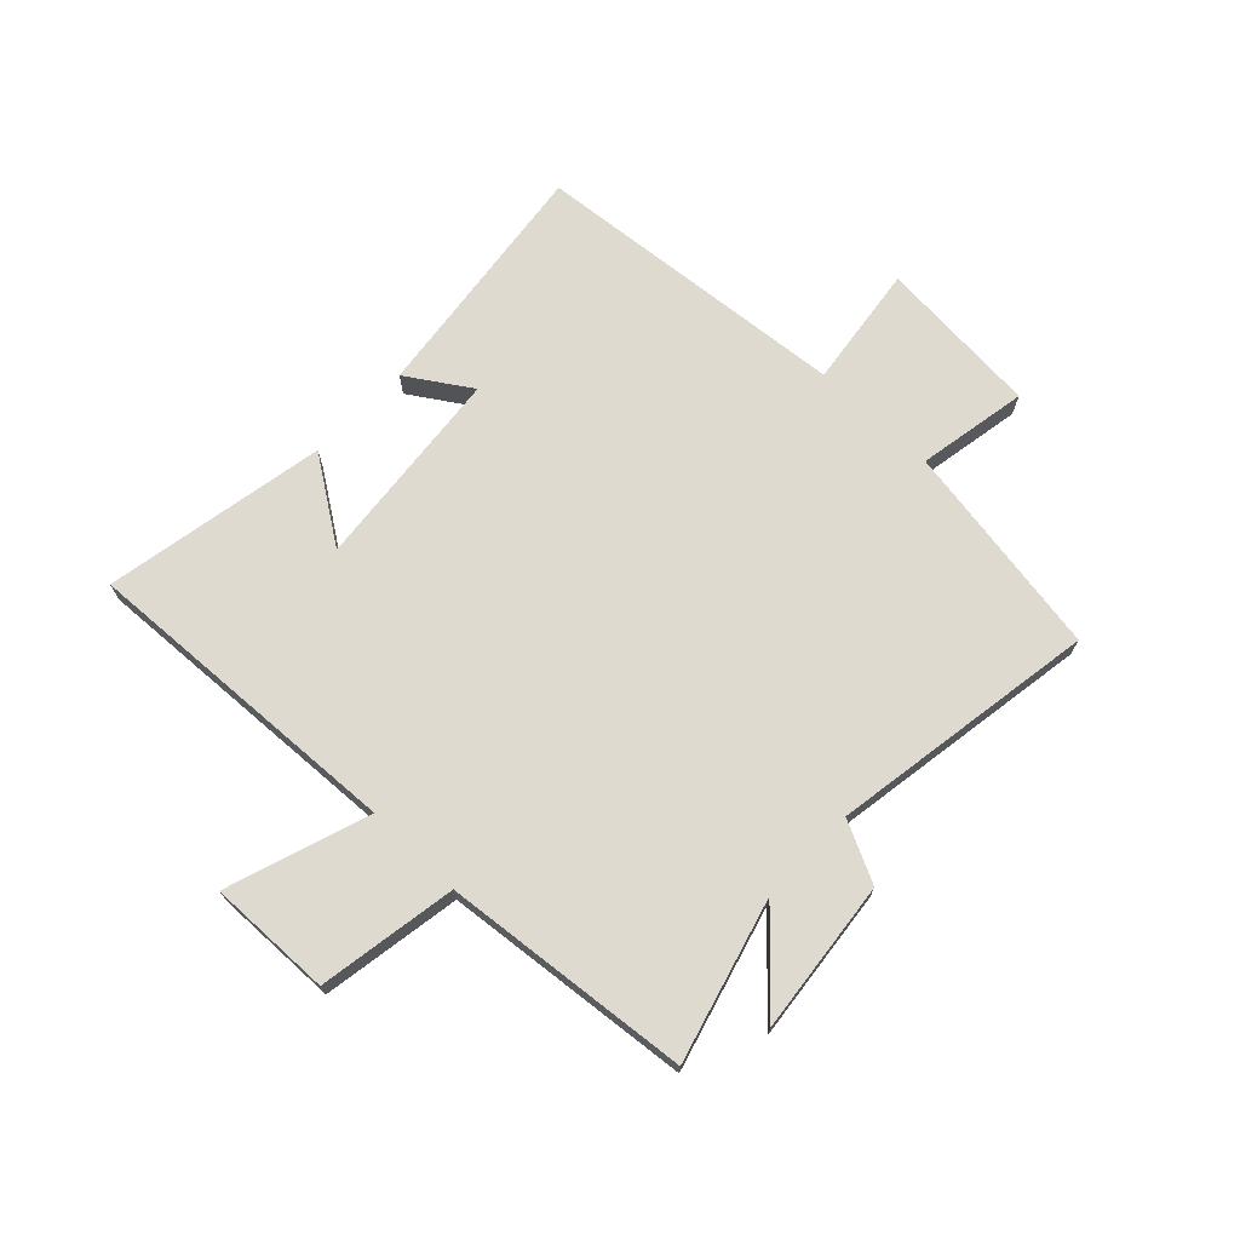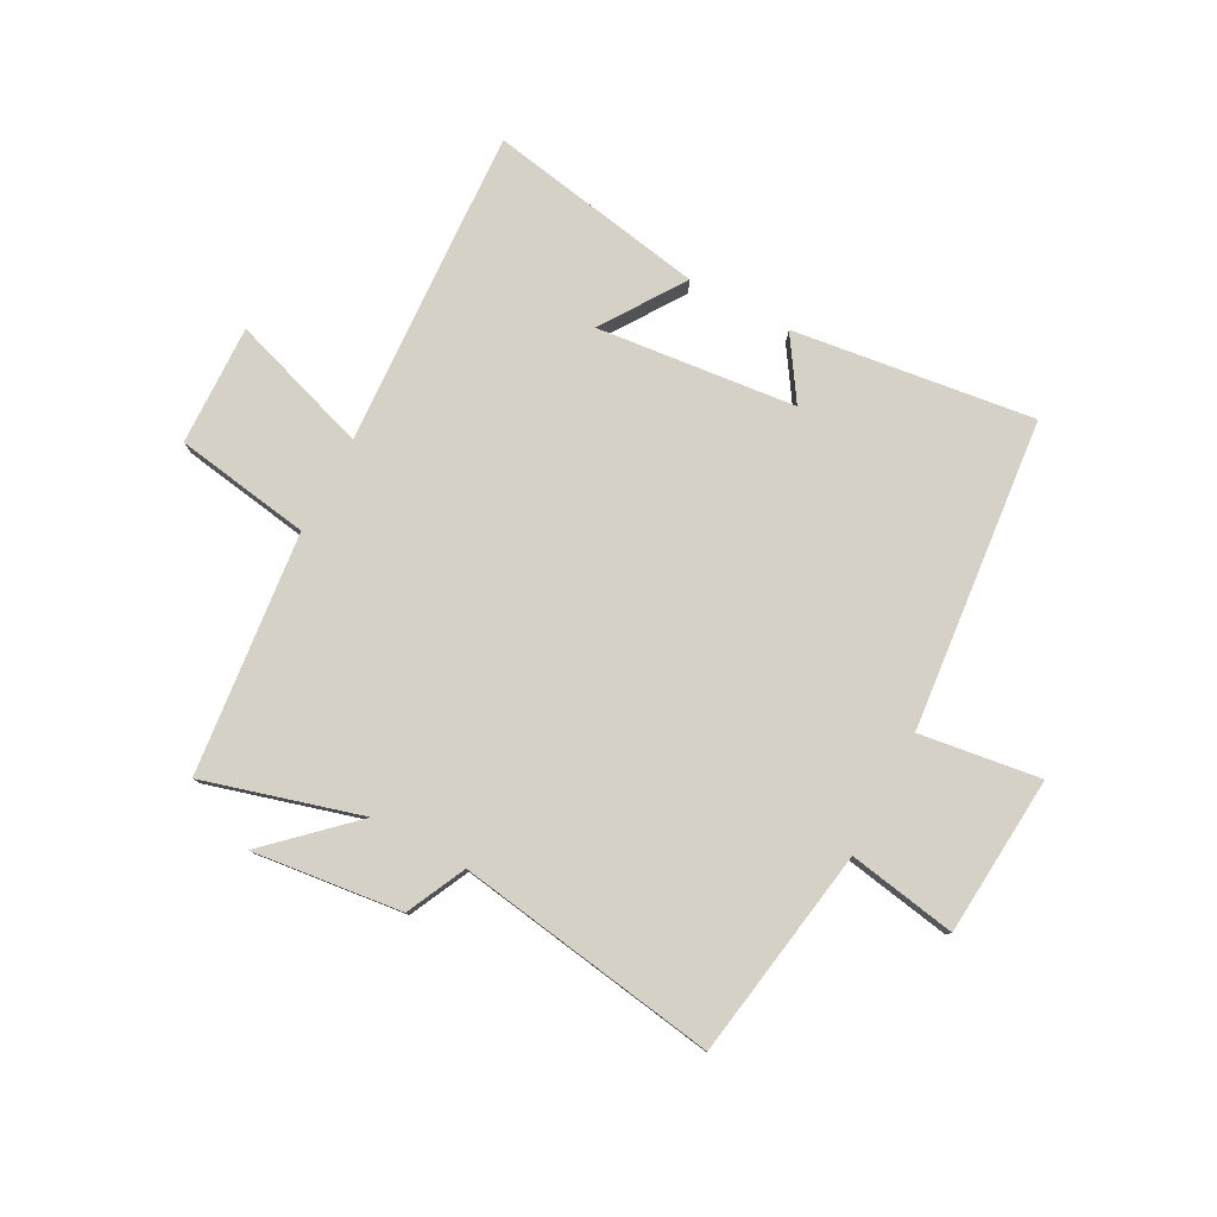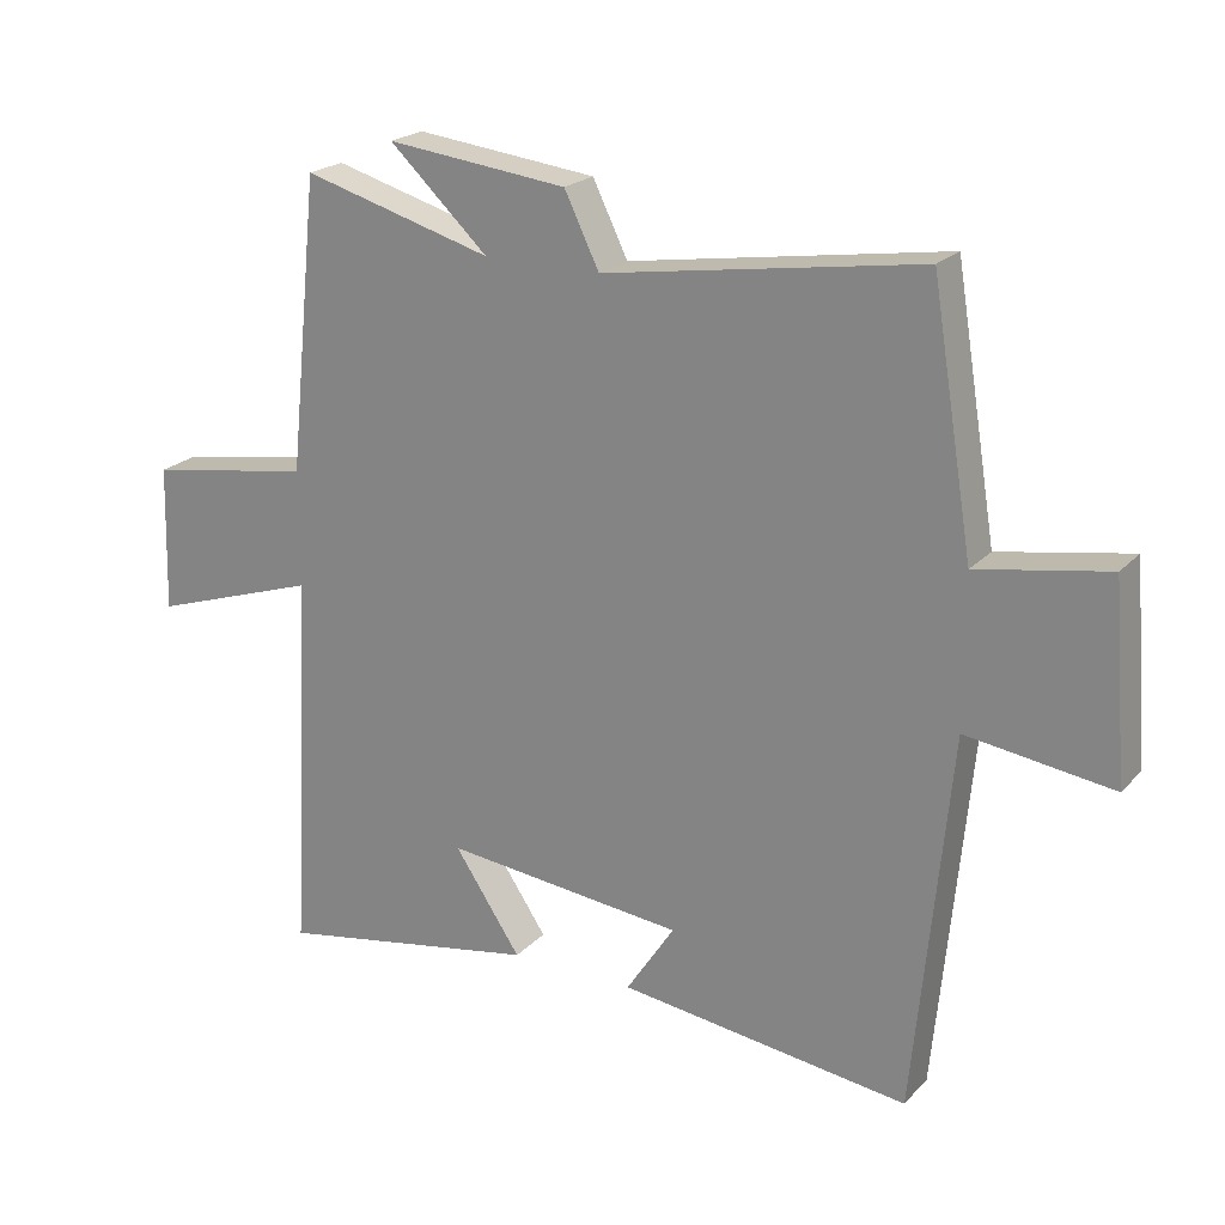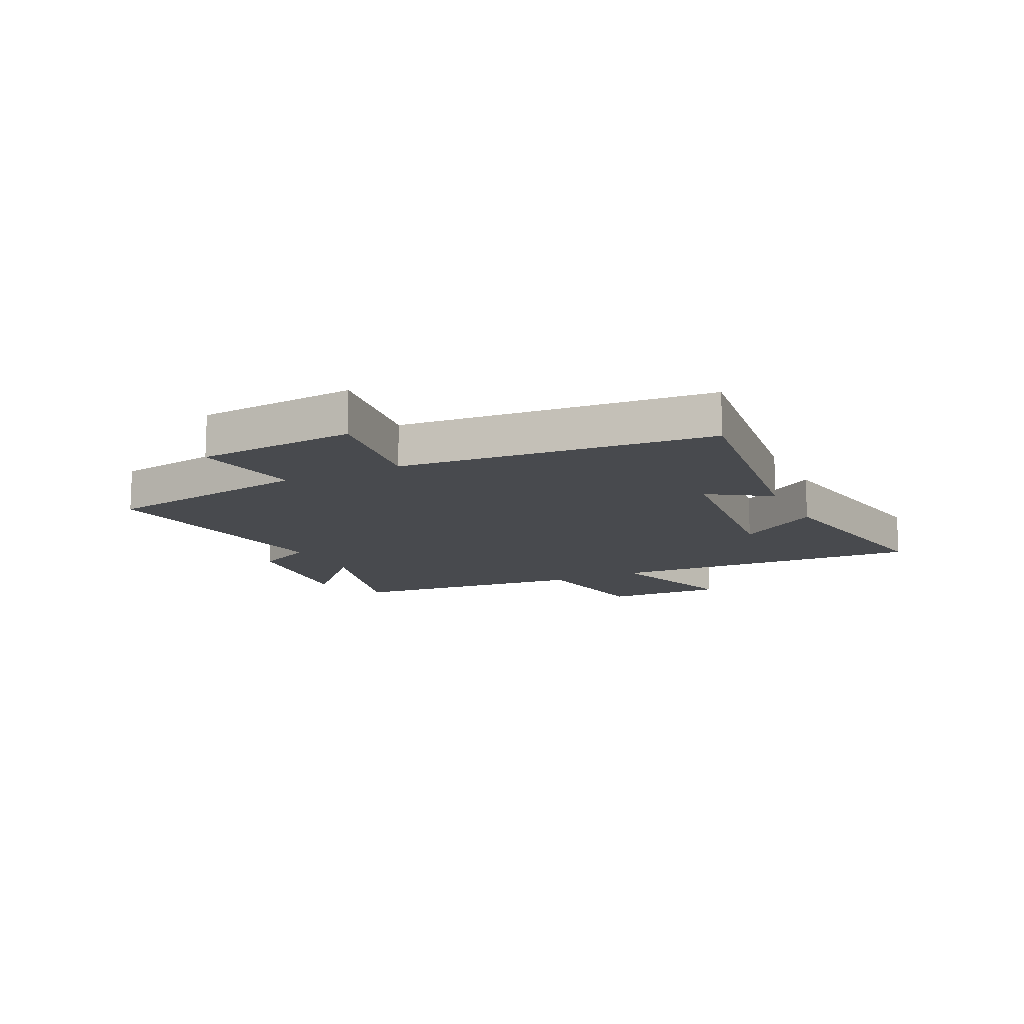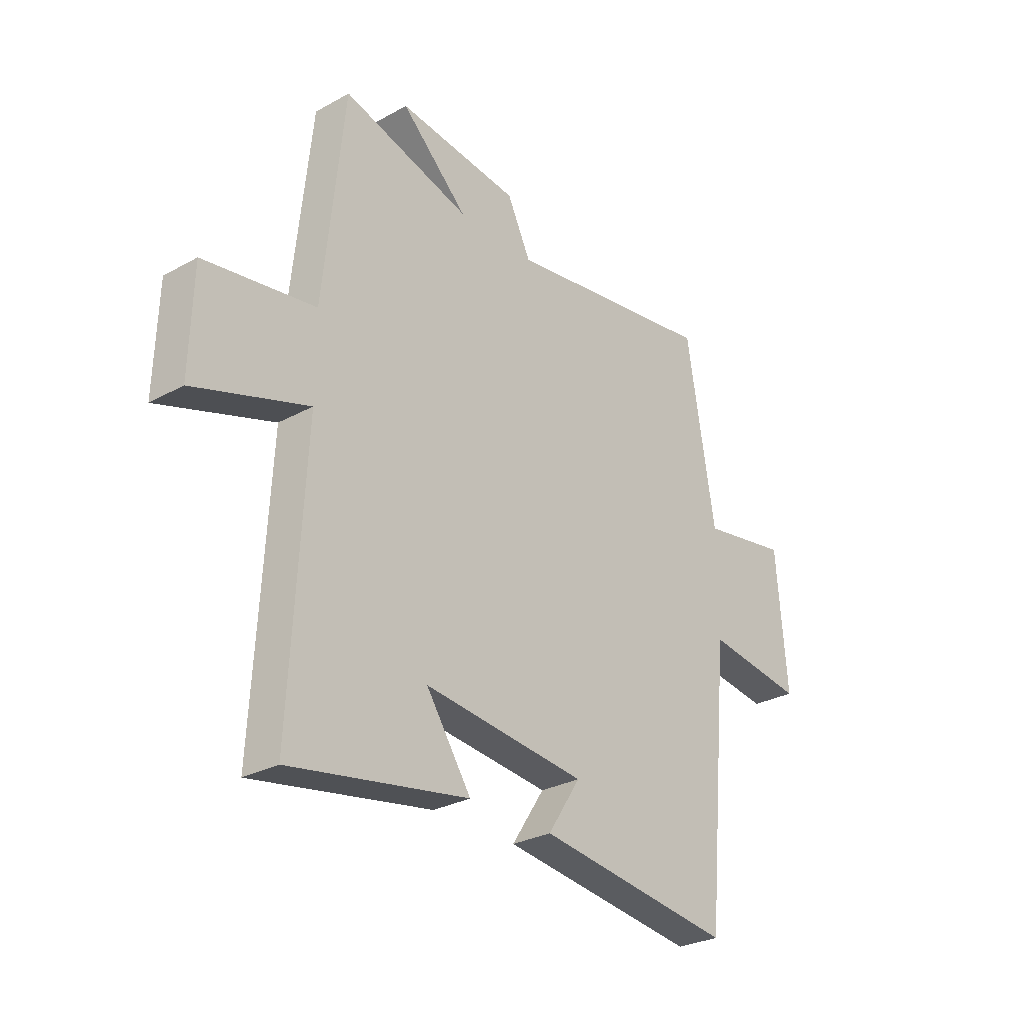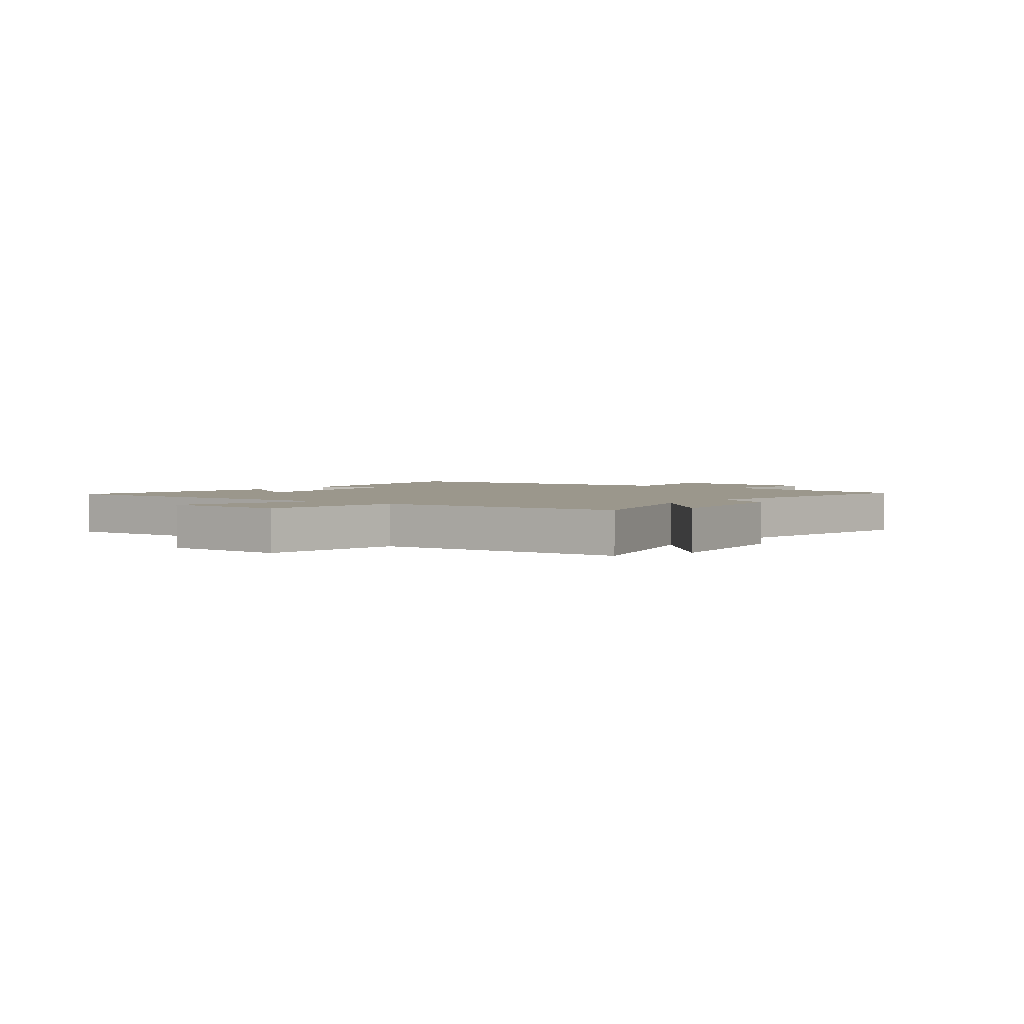
<metadata>
{"format":"obj","ext":"obj","renderer":"f3d","projection":"perspective","resolution":1024,"background":"white","views":[{"elev":70.8,"azim":-46.1,"up":"+Y"},{"elev":79.3,"azim":28.0,"up":"+Y"},{"elev":21.6,"azim":30.5,"up":"+Z"},{"elev":-13.0,"azim":116.0,"up":"+Y"},{"elev":-28.6,"azim":-50.3,"up":"+Z"},{"elev":2.7,"azim":-51.9,"up":"+Y"}]}
</metadata>
<code>
v -0.53 0.07 -0.568
v -0.5 0.07 -0.012
v -0.742 0.07 -0.092
v -0.736 0.07 0.118
v -0.5 0.07 0.156
v -0.456 0.07 0.577
v -0.183 0.07 0.5
v -0.325 0.07 0.633
v -0.065 0.07 0.603
v -0.015 0.07 0.5
v 0.44 0.07 0.571
v 0.5 0.07 0.204
v 0.688 0.07 0.237
v 0.71 0.07 -0.041
v 0.5 0.07 -0.012
v 0.448 0.07 -0.554
v 0.029 0.07 -0.5
v 0.099 0.07 -0.393
v -0.247 0.07 -0.357
v -0.151 0.07 -0.5
v -0.53 0 -0.568
v -0.5 0 -0.012
v -0.742 0 -0.092
v -0.736 0 0.118
v -0.5 0 0.156
v -0.456 0 0.577
v -0.183 0 0.5
v -0.325 0 0.633
v -0.065 0 0.603
v -0.015 0 0.5
v 0.44 0 0.571
v 0.5 0 0.204
v 0.688 0 0.237
v 0.71 0 -0.041
v 0.5 0 -0.012
v 0.448 0 -0.554
v 0.029 0 -0.5
v 0.099 0 -0.393
v -0.247 0 -0.357
v -0.151 0 -0.5
f 19 20 1 2
f 18 19 2
f 15 16 17 18
f 15 18 2
f 12 13 14 15
f 10 11 12 15
f 10 15 2
f 7 8 9 10
f 7 10 2
f 5 6 7 2
f 2 3 4 5
f 22 21 40 39
f 22 39 38
f 38 37 36 35
f 22 38 35
f 35 34 33 32
f 35 32 31 30
f 22 35 30
f 30 29 28 27
f 22 30 27
f 22 27 26 25
f 25 24 23 22
f 1 21 22 2
f 2 22 23 3
f 3 23 24 4
f 4 24 25 5
f 5 25 26 6
f 6 26 27 7
f 7 27 28 8
f 8 28 29 9
f 9 29 30 10
f 10 30 31 11
f 11 31 32 12
f 12 32 33 13
f 13 33 34 14
f 14 34 35 15
f 15 35 36 16
f 16 36 37 17
f 17 37 38 18
f 18 38 39 19
f 19 39 40 20
f 20 40 21 1

</code>
